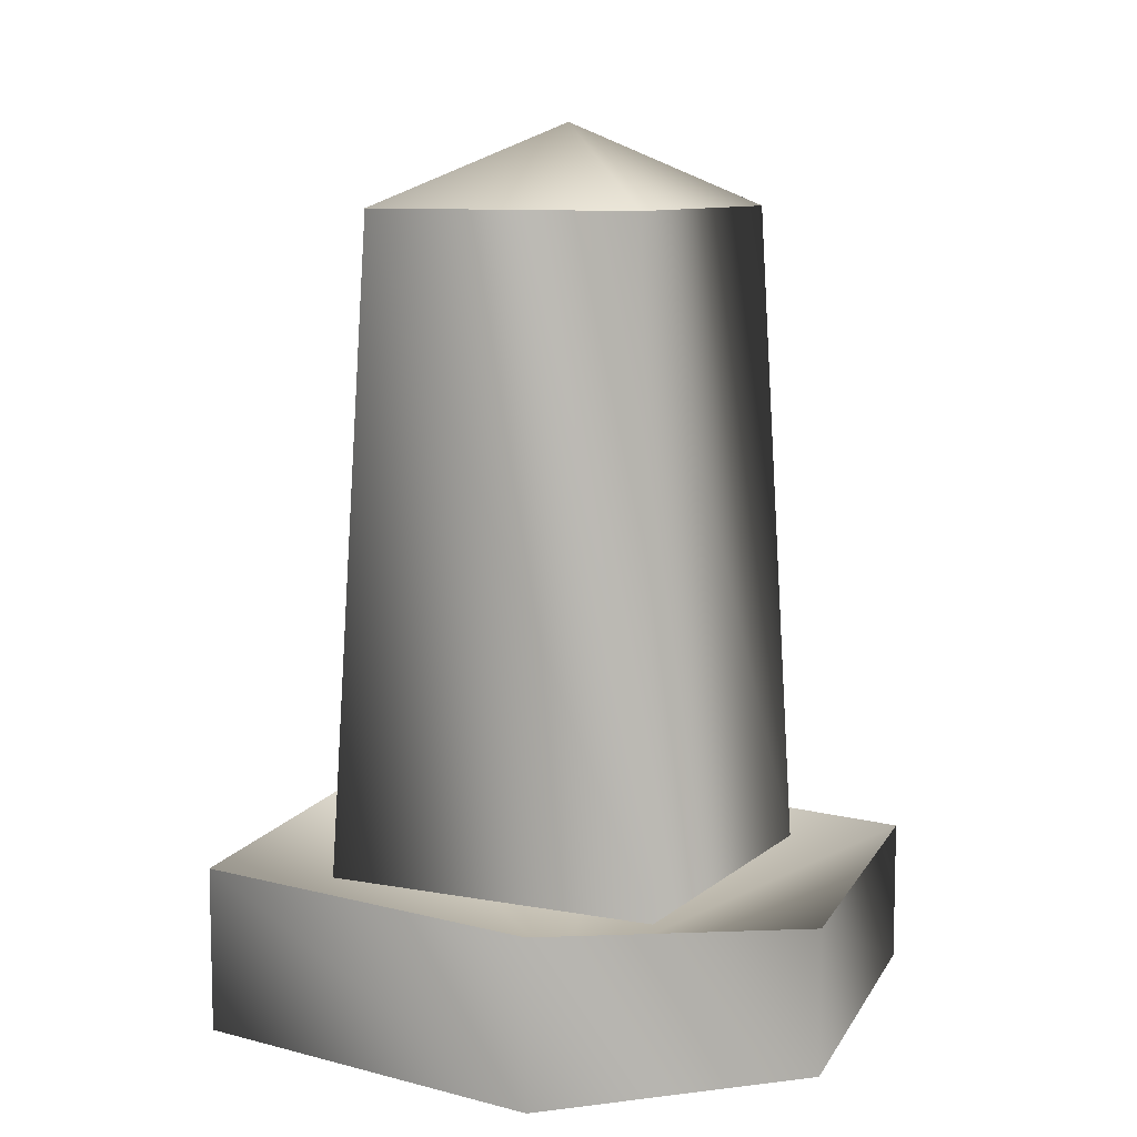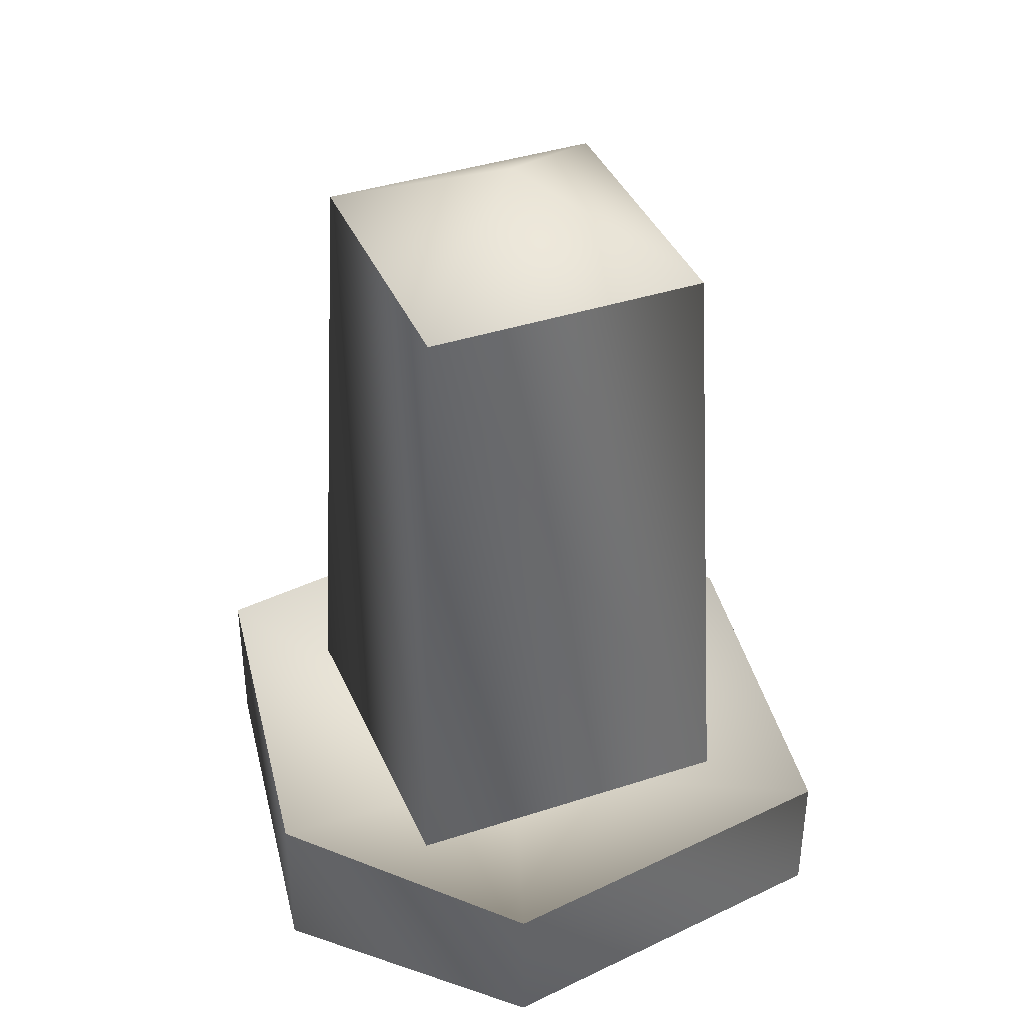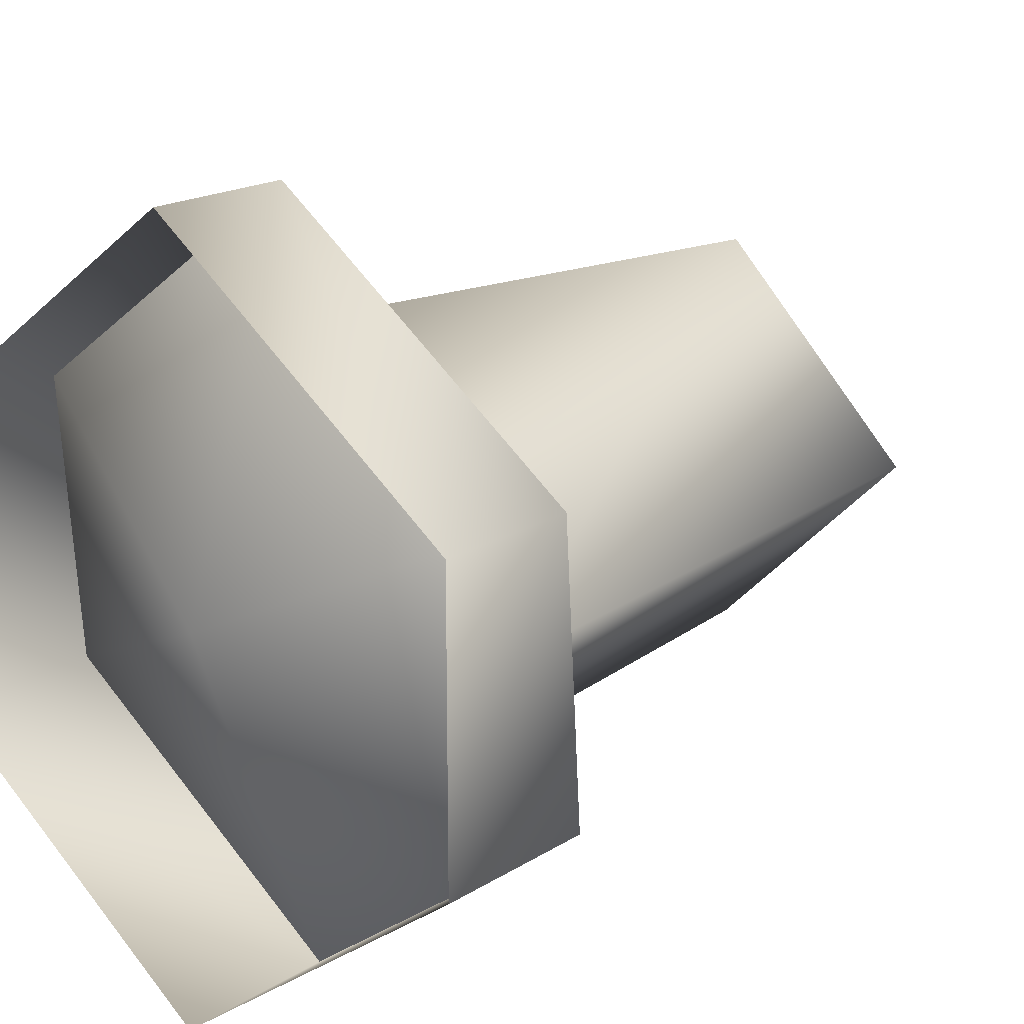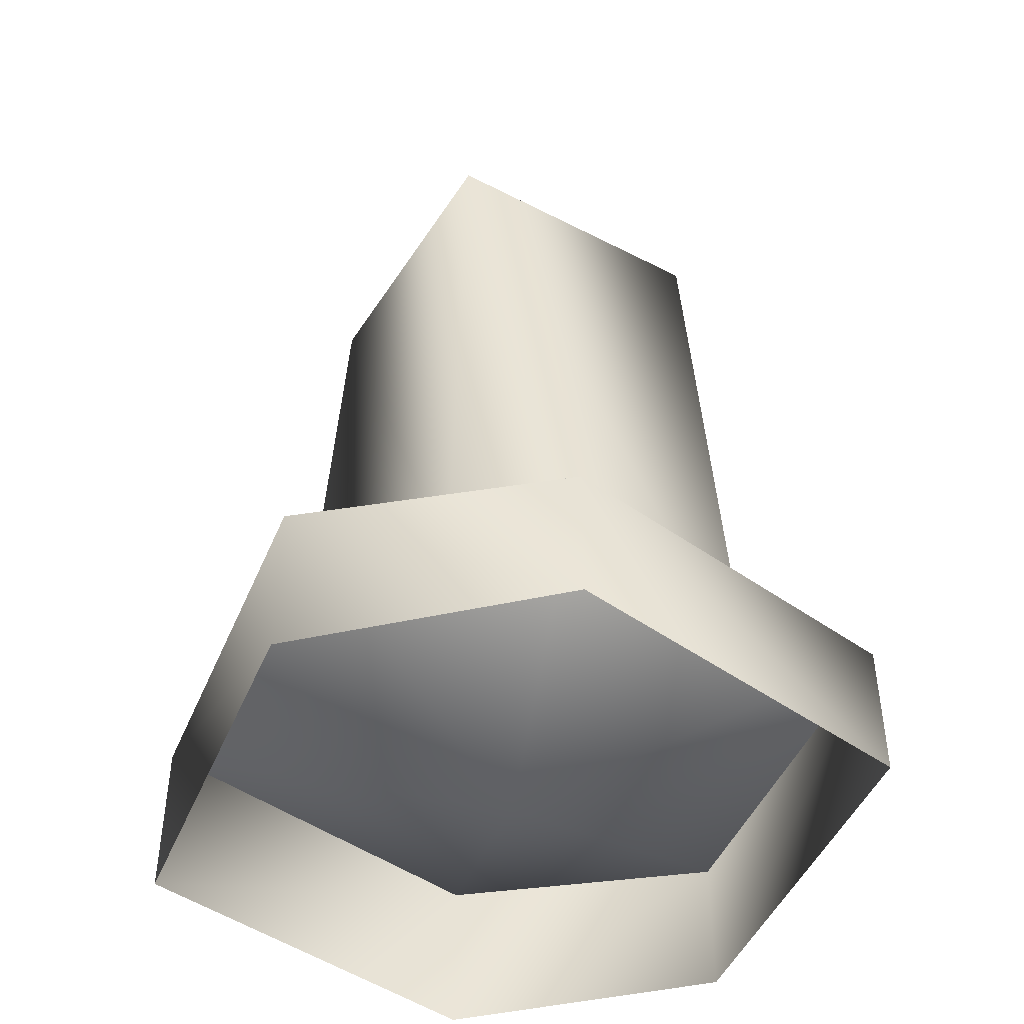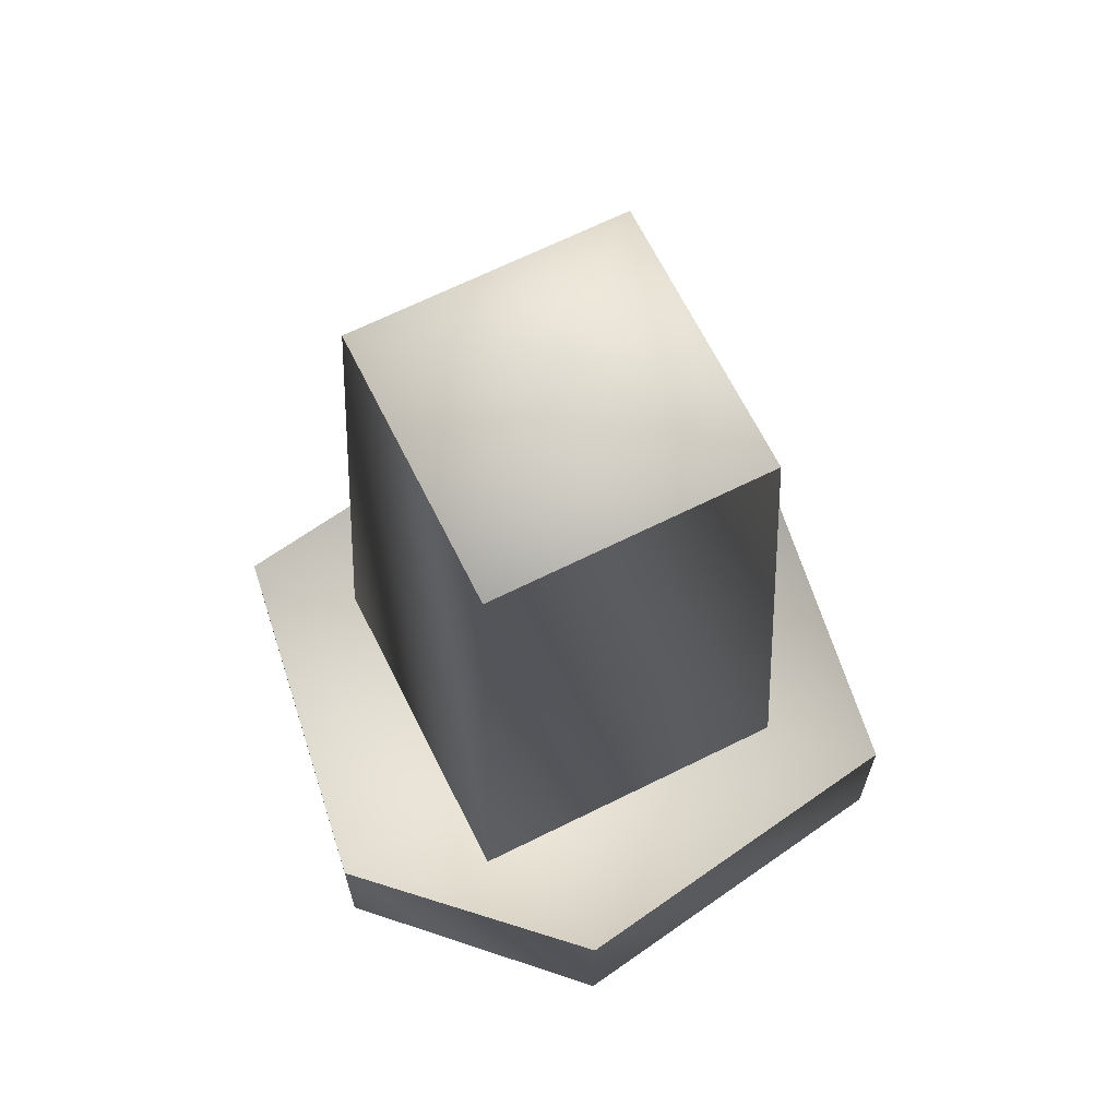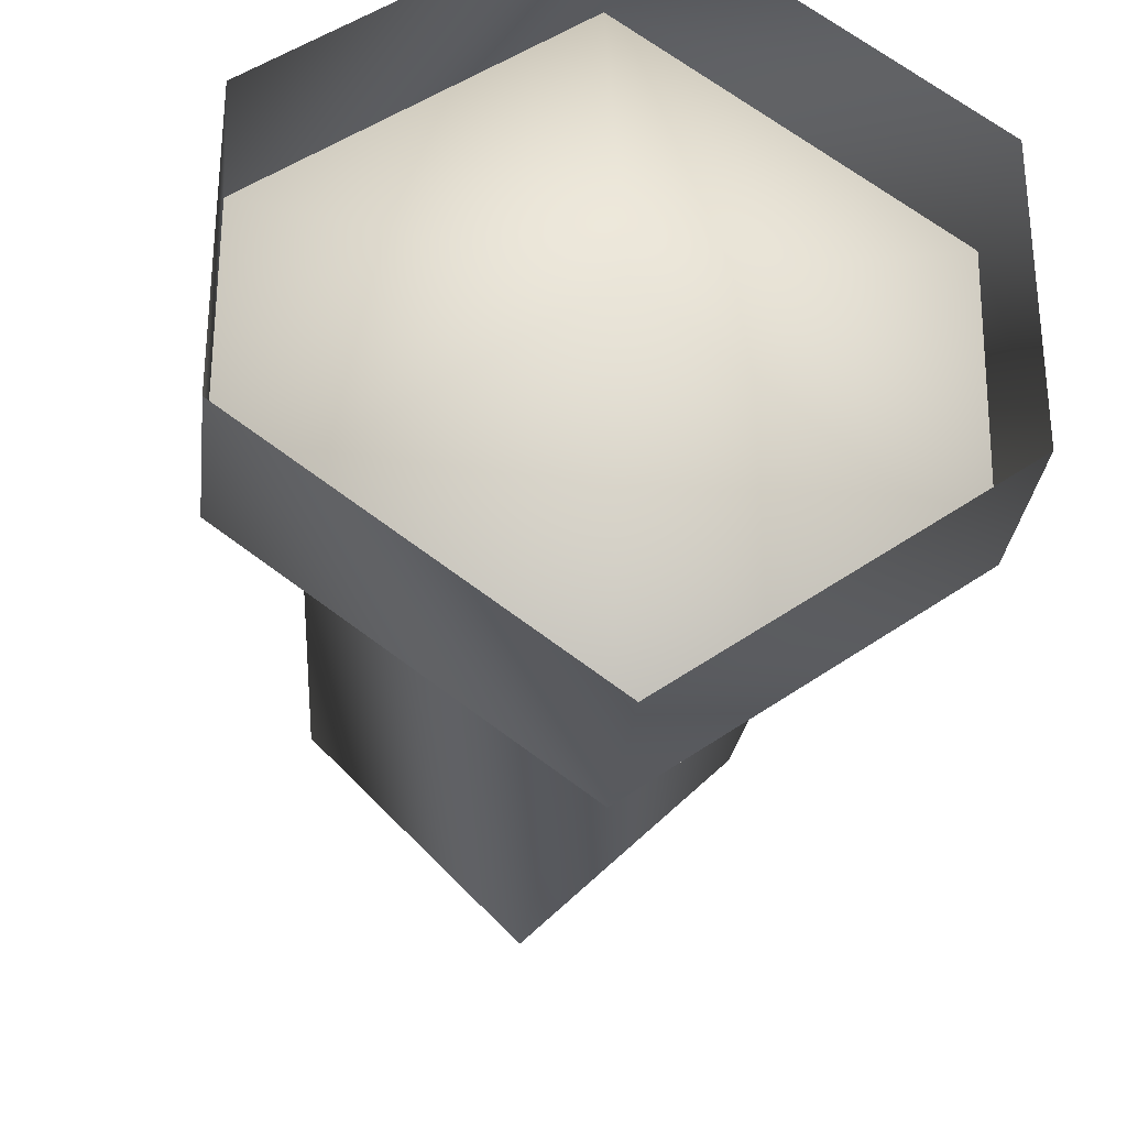
<metadata>
{"format":"obj","ext":"obj","renderer":"f3d","projection":"perspective","resolution":1024,"background":"white","views":[{"elev":9.3,"azim":-108.6,"up":"+Y"},{"elev":39.6,"azim":-67.1,"up":"+Y"},{"elev":18.7,"azim":40.2,"up":"+Z"},{"elev":-45.9,"azim":-75.7,"up":"+Y"},{"elev":67.0,"azim":108.5,"up":"+Y"},{"elev":-30.7,"azim":-6.6,"up":"+Z"}]}
</metadata>
<code>
v 10 32 0
v 0 32 10
v 12 0 0
v 0 32 10
v 0 0 12
v 12 0 0
v 0 32 10
v -10 32 0
v 0 0 12
v -10 32 0
v -12 0 0
v 0 0 12
v -10 32 0
v 0 32 -10
v -12 0 0
v 0 32 -10
v 0 0 -12
v -12 0 0
v 0 32 -10
v 10 32 0
v 0 0 -12
v 10 32 0
v 12 0 0
v 0 0 -12
v 0 32 10
v 10 32 0
v 0 36 0
v -10 32 0
v 0 32 10
v 0 36 0
v 0 32 -10
v -10 32 0
v 0 36 0
v 10 32 0
v 0 32 -10
v 0 36 0
v 15 0 7
v 0 0 18
v 15 -7 7
v 0 0 18
v 0 -7 18
v 15 -7 7
v 0 0 18
v -15 0 7
v 0 -7 18
v -15 0 7
v -15 -7 7
v 0 -7 18
v -15 0 7
v -15 1 -7
v -15 -7 7
v -15 1 -7
v -15 -7 -7
v -15 -7 7
v -15 1 -7
v 0 1 -18
v -15 -7 -7
v 0 1 -18
v 0 -7 -18
v -15 -7 -7
v 0 1 -18
v 15 1 -7
v 0 -7 -18
v 15 1 -7
v 15 -7 -7
v 0 -7 -18
v 15 1 -7
v 15 0 7
v 15 -7 -7
v 15 0 7
v 15 -7 7
v 15 -7 -7
v 0 0 18
v 15 0 7
v 0 -6 0
v -15 0 7
v 0 0 18
v 0 -6 0
v -15 1 -7
v -15 0 7
v 0 -6 0
v 0 1 -18
v -15 1 -7
v 0 -6 0
v 15 1 -7
v 0 1 -18
v 0 -6 0
v 15 0 7
v 15 1 -7
v 0 -6 0
f 1 2 3
f 4 5 6
f 7 8 9
f 10 11 12
f 13 14 15
f 16 17 18
f 19 20 21
f 22 23 24
f 25 26 27
f 28 29 30
f 31 32 33
f 34 35 36
f 37 38 39
f 40 41 42
f 43 44 45
f 46 47 48
f 49 50 51
f 52 53 54
f 55 56 57
f 58 59 60
f 61 62 63
f 64 65 66
f 67 68 69
f 70 71 72
f 73 74 75
f 76 77 78
f 79 80 81
f 82 83 84
f 85 86 87
f 88 89 90

</code>
